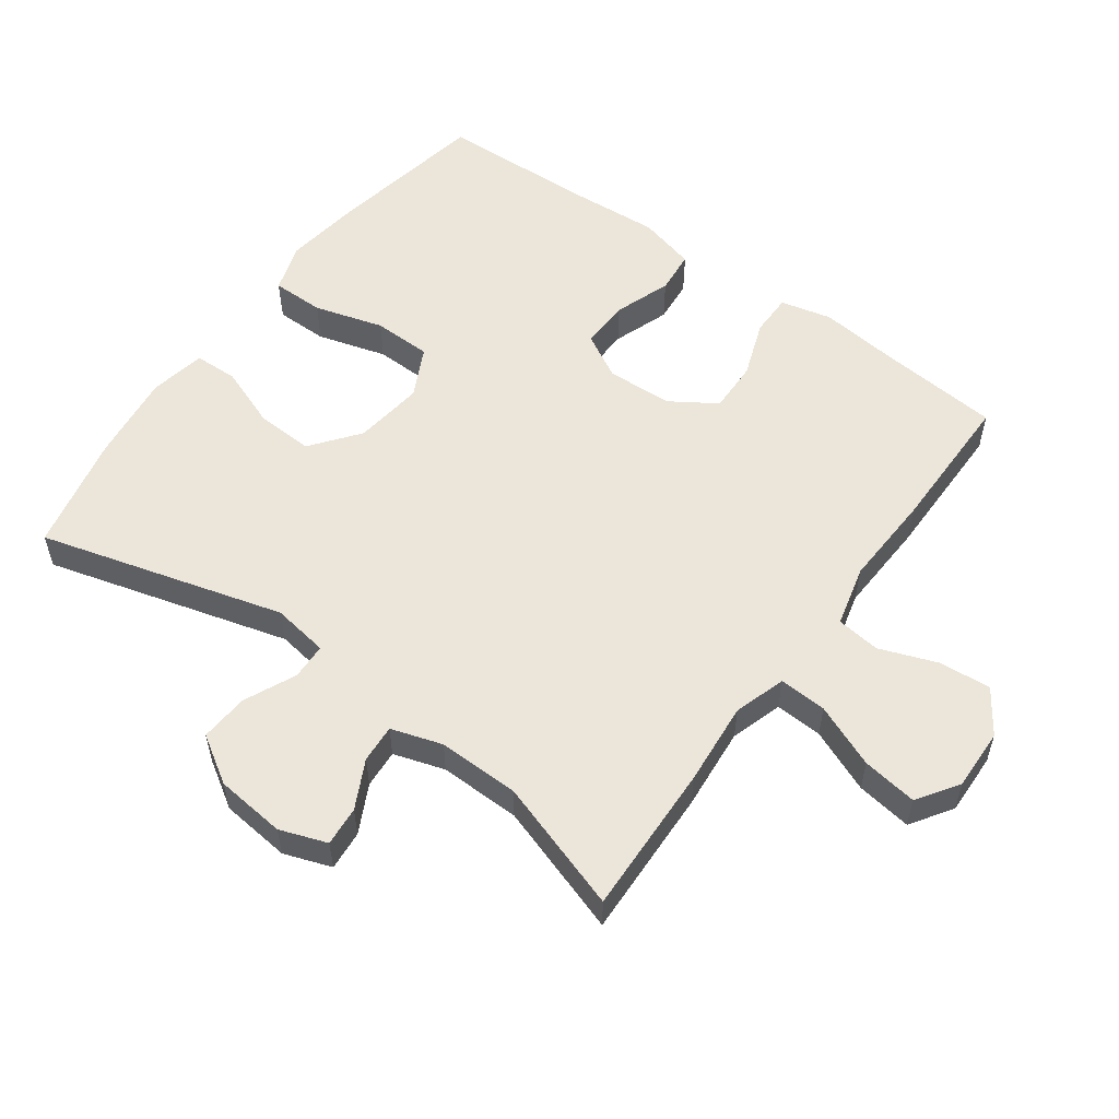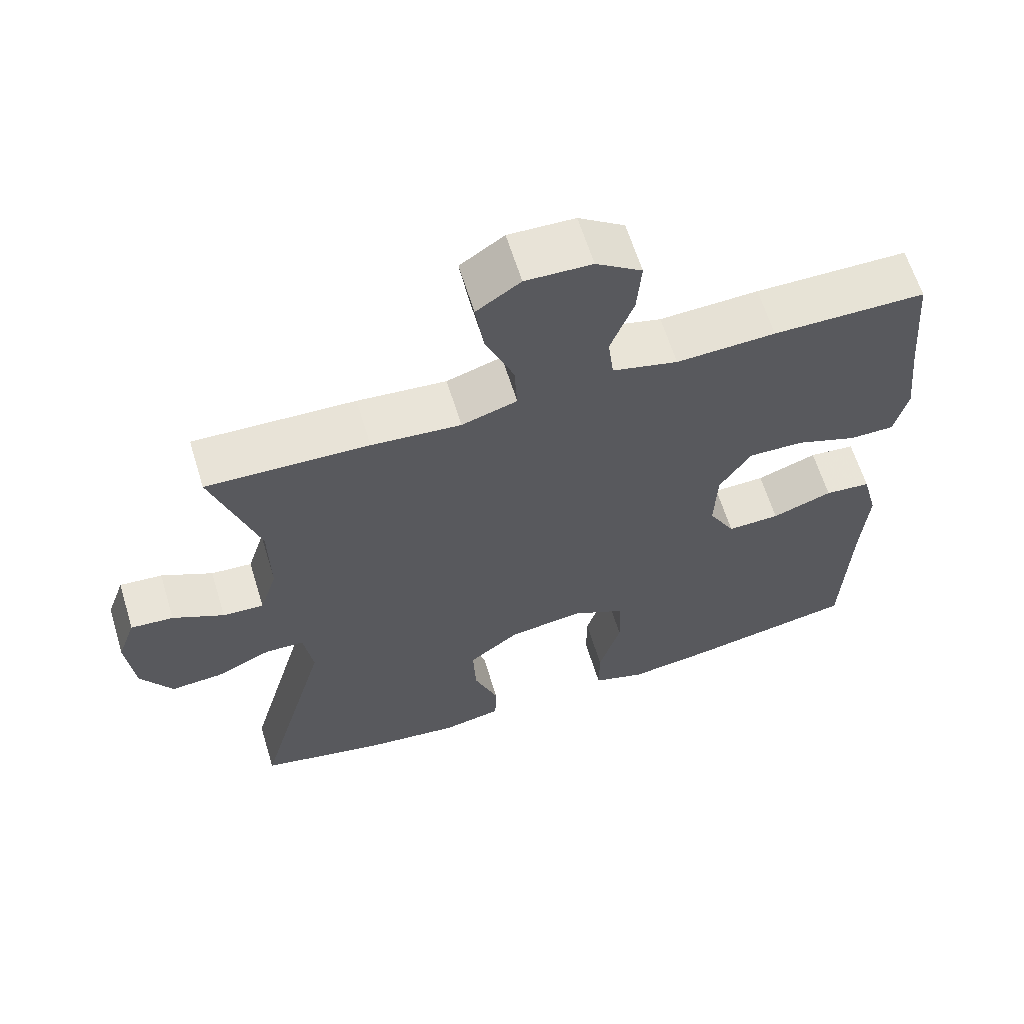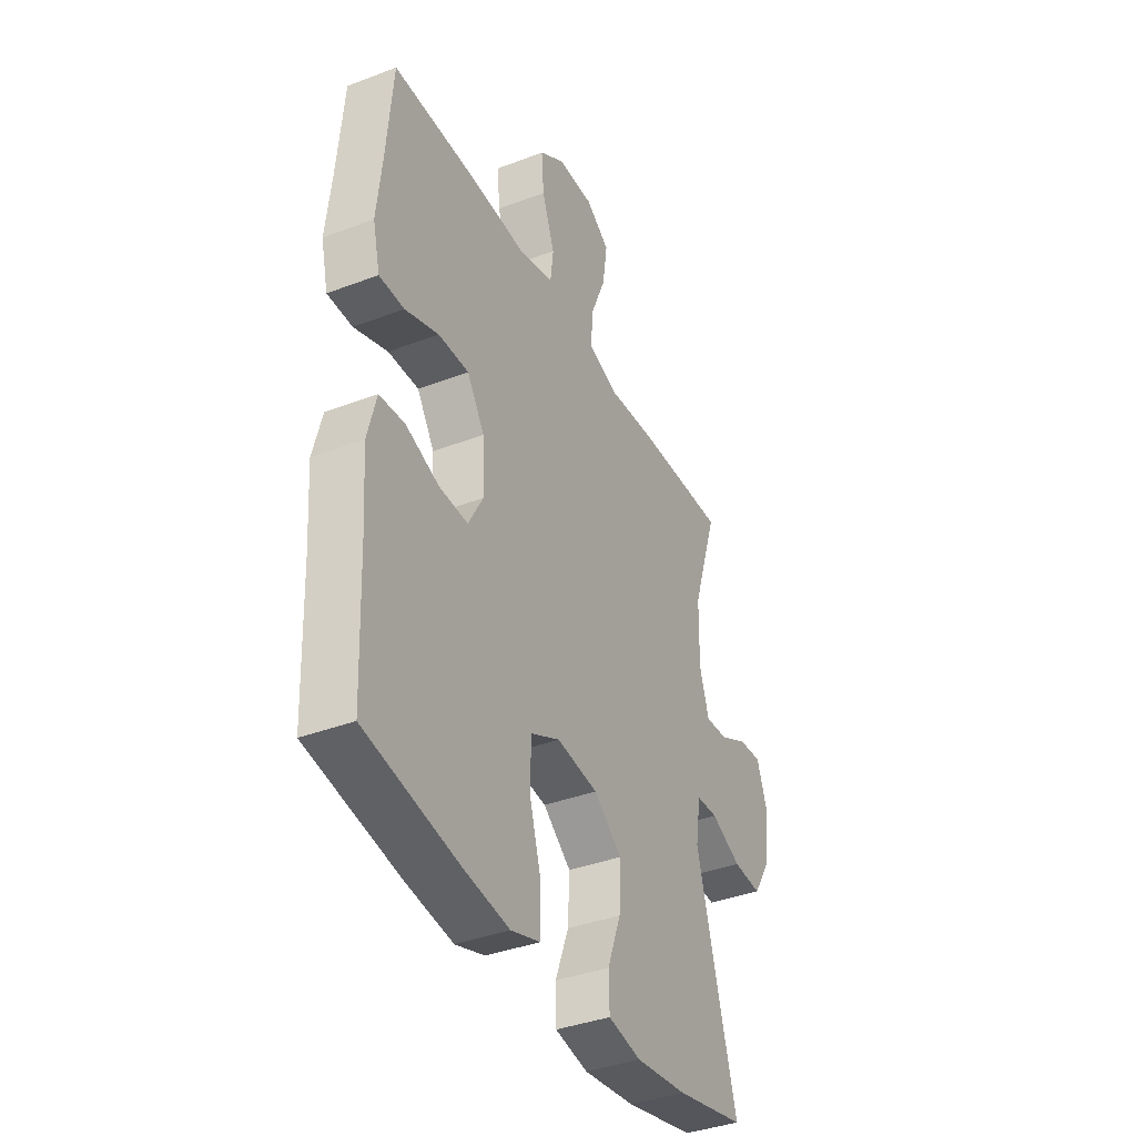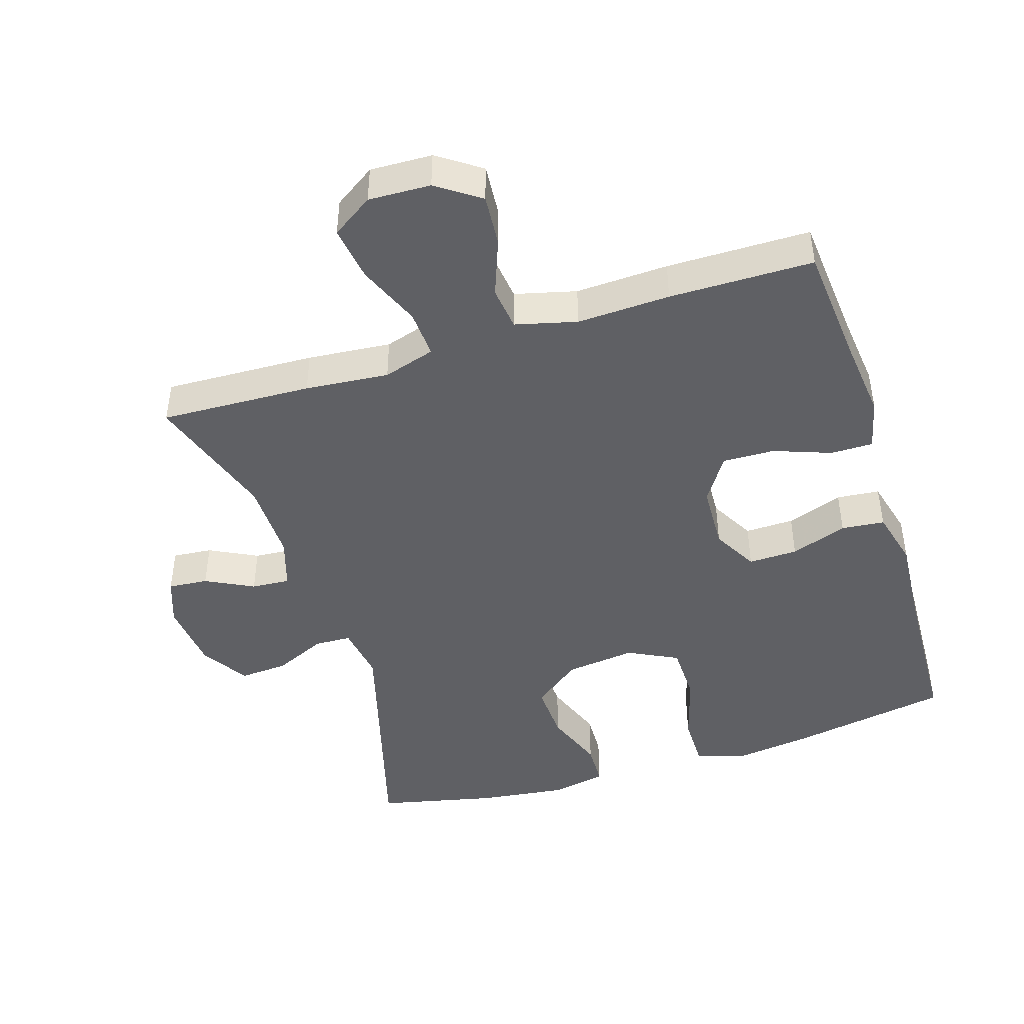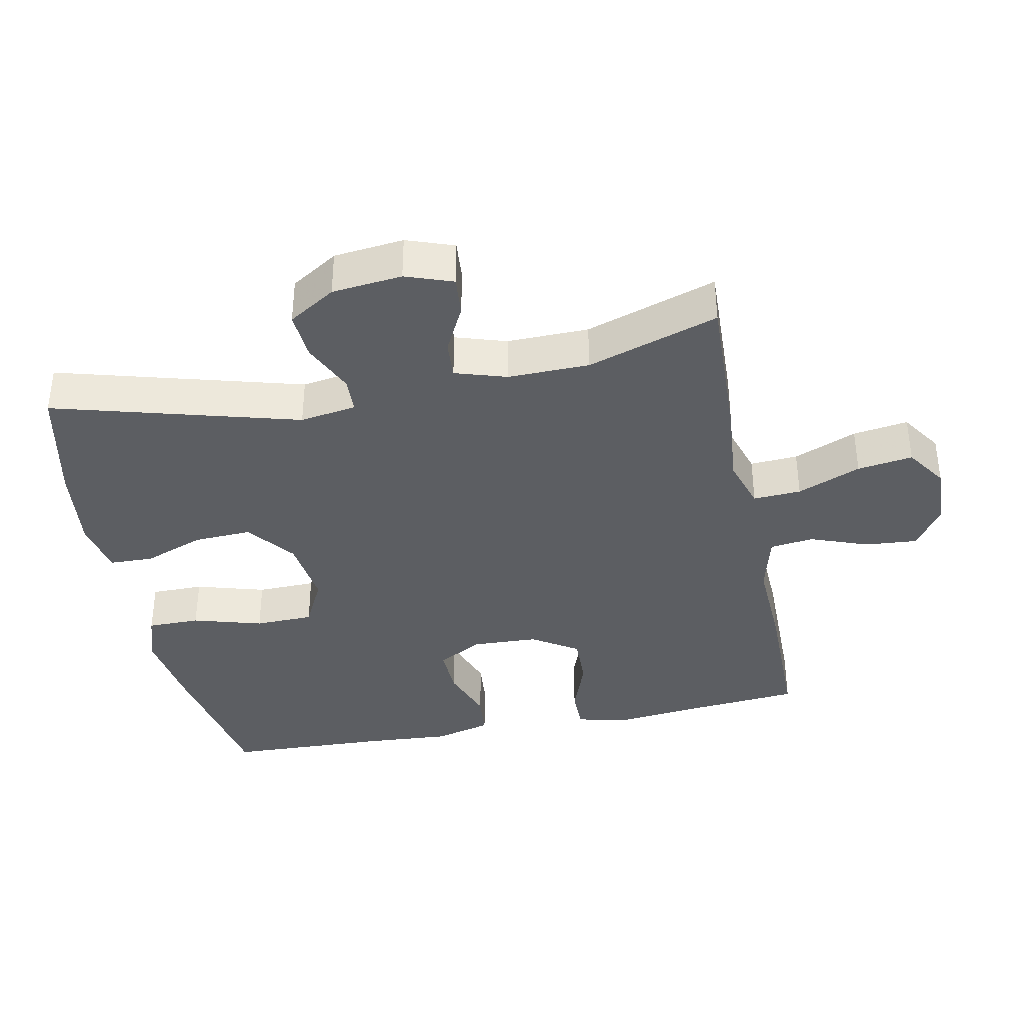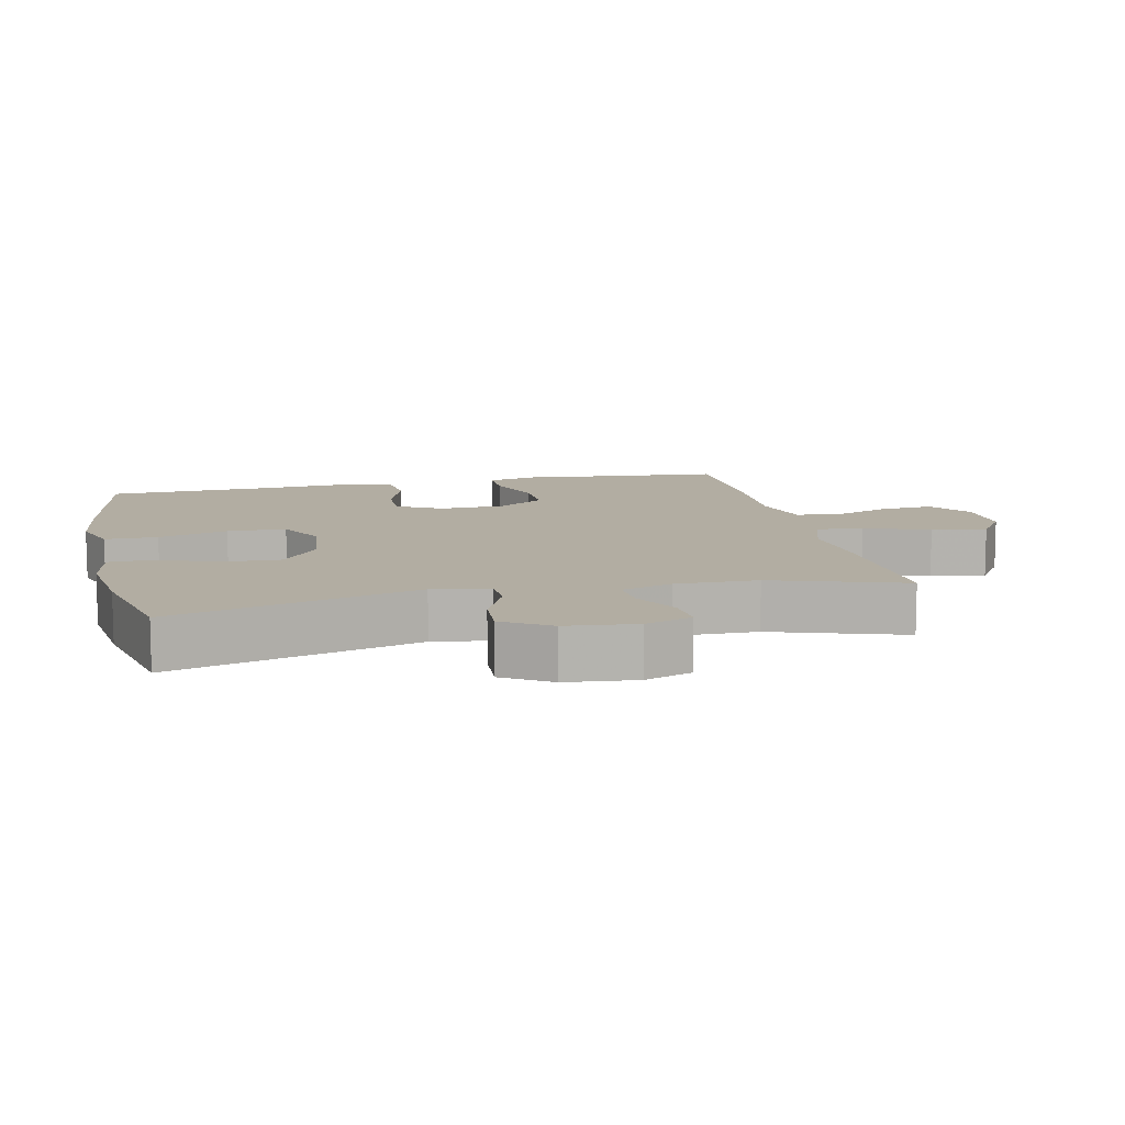
<metadata>
{"format":"obj","ext":"obj","renderer":"f3d","projection":"perspective","resolution":1024,"background":"white","views":[{"elev":55.4,"azim":-54.0,"up":"+Y"},{"elev":62.9,"azim":-17.1,"up":"+Z"},{"elev":-38.3,"azim":115.7,"up":"+Z"},{"elev":-45.0,"azim":17.4,"up":"+Y"},{"elev":-37.5,"azim":-78.6,"up":"+Y"},{"elev":10.6,"azim":-102.7,"up":"+Y"}]}
</metadata>
<code>
v -0.5 0.07 0.5
v -0.275 0.07 0.492
v -0.151 0.07 0.481
v -0.074 0.07 0.505
v -0.078 0.07 0.576
v -0.117 0.07 0.67
v -0.129 0.07 0.752
v -0.068 0.07 0.793
v 0.024 0.07 0.79
v 0.088 0.07 0.746
v 0.082 0.07 0.669
v 0.05 0.07 0.583
v 0.058 0.07 0.518
v 0.149 0.07 0.495
v 0.287 0.07 0.501
v 0.5 0.07 0.5
v 0.516 0.07 0.32
v 0.529 0.07 0.202
v 0.511 0.07 0.126
v 0.448 0.07 0.126
v 0.363 0.07 0.157
v 0.286 0.07 0.159
v 0.242 0.07 0.091
v 0.238 0.07 -0.007
v 0.275 0.07 -0.074
v 0.348 0.07 -0.072
v 0.432 0.07 -0.042
v 0.496 0.07 -0.048
v 0.518 0.07 -0.133
v 0.509 0.07 -0.264
v 0.5 0.07 -0.5
v 0.264 0.07 -0.543
v 0.148 0.07 -0.559
v 0.074 0.07 -0.535
v 0.074 0.07 -0.457
v 0.104 0.07 -0.354
v 0.102 0.07 -0.267
v 0.028 0.07 -0.23
v -0.076 0.07 -0.243
v -0.147 0.07 -0.298
v -0.143 0.07 -0.384
v -0.109 0.07 -0.474
v -0.111 0.07 -0.539
v -0.194 0.07 -0.555
v -0.324 0.07 -0.539
v -0.5 0.07 -0.5
v -0.399 0.07 -0.137
v -0.412 0.07 -0.053
v -0.466 0.07 -0.051
v -0.543 0.07 -0.086
v -0.615 0.07 -0.091
v -0.659 0.07 -0.021
v -0.67 0.07 0.083
v -0.645 0.07 0.153
v -0.586 0.07 0.148
v -0.515 0.07 0.112
v -0.458 0.07 0.108
v -0.434 0.07 0.184
v -0.436 0.07 0.305
v -0.5 0 0.5
v -0.275 0 0.492
v -0.151 0 0.481
v -0.074 0 0.505
v -0.078 0 0.576
v -0.117 0 0.67
v -0.129 0 0.752
v -0.068 0 0.793
v 0.024 0 0.79
v 0.088 0 0.746
v 0.082 0 0.669
v 0.05 0 0.583
v 0.058 0 0.518
v 0.149 0 0.495
v 0.287 0 0.501
v 0.5 0 0.5
v 0.516 0 0.32
v 0.529 0 0.202
v 0.511 0 0.126
v 0.448 0 0.126
v 0.363 0 0.157
v 0.286 0 0.159
v 0.242 0 0.091
v 0.238 0 -0.007
v 0.275 0 -0.074
v 0.348 0 -0.072
v 0.432 0 -0.042
v 0.496 0 -0.048
v 0.518 0 -0.133
v 0.509 0 -0.264
v 0.5 0 -0.5
v 0.264 0 -0.543
v 0.148 0 -0.559
v 0.074 0 -0.535
v 0.074 0 -0.457
v 0.104 0 -0.354
v 0.102 0 -0.267
v 0.028 0 -0.23
v -0.076 0 -0.243
v -0.147 0 -0.298
v -0.143 0 -0.384
v -0.109 0 -0.474
v -0.111 0 -0.539
v -0.194 0 -0.555
v -0.324 0 -0.539
v -0.5 0 -0.5
v -0.399 0 -0.137
v -0.412 0 -0.053
v -0.466 0 -0.051
v -0.543 0 -0.086
v -0.615 0 -0.091
v -0.659 0 -0.021
v -0.67 0 0.083
v -0.645 0 0.153
v -0.586 0 0.148
v -0.515 0 0.112
v -0.458 0 0.108
v -0.434 0 0.184
v -0.436 0 0.305
f 54 55 56
f 53 54 56
f 52 53 56
f 51 52 56
f 50 51 56
f 49 50 56
f 48 49 56 57
f 45 46 47
f 44 45 47
f 43 44 47
f 42 43 47
f 41 42 47
f 40 41 47 48
f 48 57 58
f 40 48 58
f 39 40 58
f 34 35 36
f 33 34 36
f 32 33 36
f 31 32 36
f 30 31 36
f 30 36 37
f 29 30 37
f 28 29 37
f 27 28 37
f 26 27 37
f 25 26 37 38
f 19 20 21
f 18 19 21
f 17 18 21
f 17 21 22
f 16 17 22
f 15 16 22
f 14 15 22
f 13 14 22 23
f 10 11 12
f 9 10 12
f 8 9 12
f 7 8 12
f 6 7 12
f 5 6 12
f 4 5 12 13
f 13 23 24
f 4 13 24
f 3 4 24
f 25 38 39
f 24 25 39
f 3 24 39
f 2 3 39
f 1 2 39
f 59 1 39
f 39 58 59
f 115 114 113
f 115 113 112
f 115 112 111
f 115 111 110
f 115 110 109
f 115 109 108
f 116 115 108 107
f 106 105 104
f 106 104 103
f 106 103 102
f 106 102 101
f 106 101 100
f 107 106 100 99
f 117 116 107
f 117 107 99
f 117 99 98
f 95 94 93
f 95 93 92
f 95 92 91
f 95 91 90
f 95 90 89
f 96 95 89
f 96 89 88
f 96 88 87
f 96 87 86
f 96 86 85
f 97 96 85 84
f 80 79 78
f 80 78 77
f 80 77 76
f 81 80 76
f 81 76 75
f 81 75 74
f 81 74 73
f 82 81 73 72
f 71 70 69
f 71 69 68
f 71 68 67
f 71 67 66
f 71 66 65
f 71 65 64
f 72 71 64 63
f 83 82 72
f 83 72 63
f 83 63 62
f 98 97 84
f 98 84 83
f 98 83 62
f 98 62 61
f 98 61 60
f 98 60 118
f 118 117 98
f 1 60 61 2
f 2 61 62 3
f 3 62 63 4
f 4 63 64 5
f 5 64 65 6
f 6 65 66 7
f 7 66 67 8
f 8 67 68 9
f 9 68 69 10
f 10 69 70 11
f 11 70 71 12
f 12 71 72 13
f 13 72 73 14
f 14 73 74 15
f 15 74 75 16
f 16 75 76 17
f 17 76 77 18
f 18 77 78 19
f 19 78 79 20
f 20 79 80 21
f 21 80 81 22
f 22 81 82 23
f 23 82 83 24
f 24 83 84 25
f 25 84 85 26
f 26 85 86 27
f 27 86 87 28
f 28 87 88 29
f 29 88 89 30
f 30 89 90 31
f 31 90 91 32
f 32 91 92 33
f 33 92 93 34
f 34 93 94 35
f 35 94 95 36
f 36 95 96 37
f 37 96 97 38
f 38 97 98 39
f 39 98 99 40
f 40 99 100 41
f 41 100 101 42
f 42 101 102 43
f 43 102 103 44
f 44 103 104 45
f 45 104 105 46
f 46 105 106 47
f 47 106 107 48
f 48 107 108 49
f 49 108 109 50
f 50 109 110 51
f 51 110 111 52
f 52 111 112 53
f 53 112 113 54
f 54 113 114 55
f 55 114 115 56
f 56 115 116 57
f 57 116 117 58
f 58 117 118 59
f 59 118 60 1

</code>
